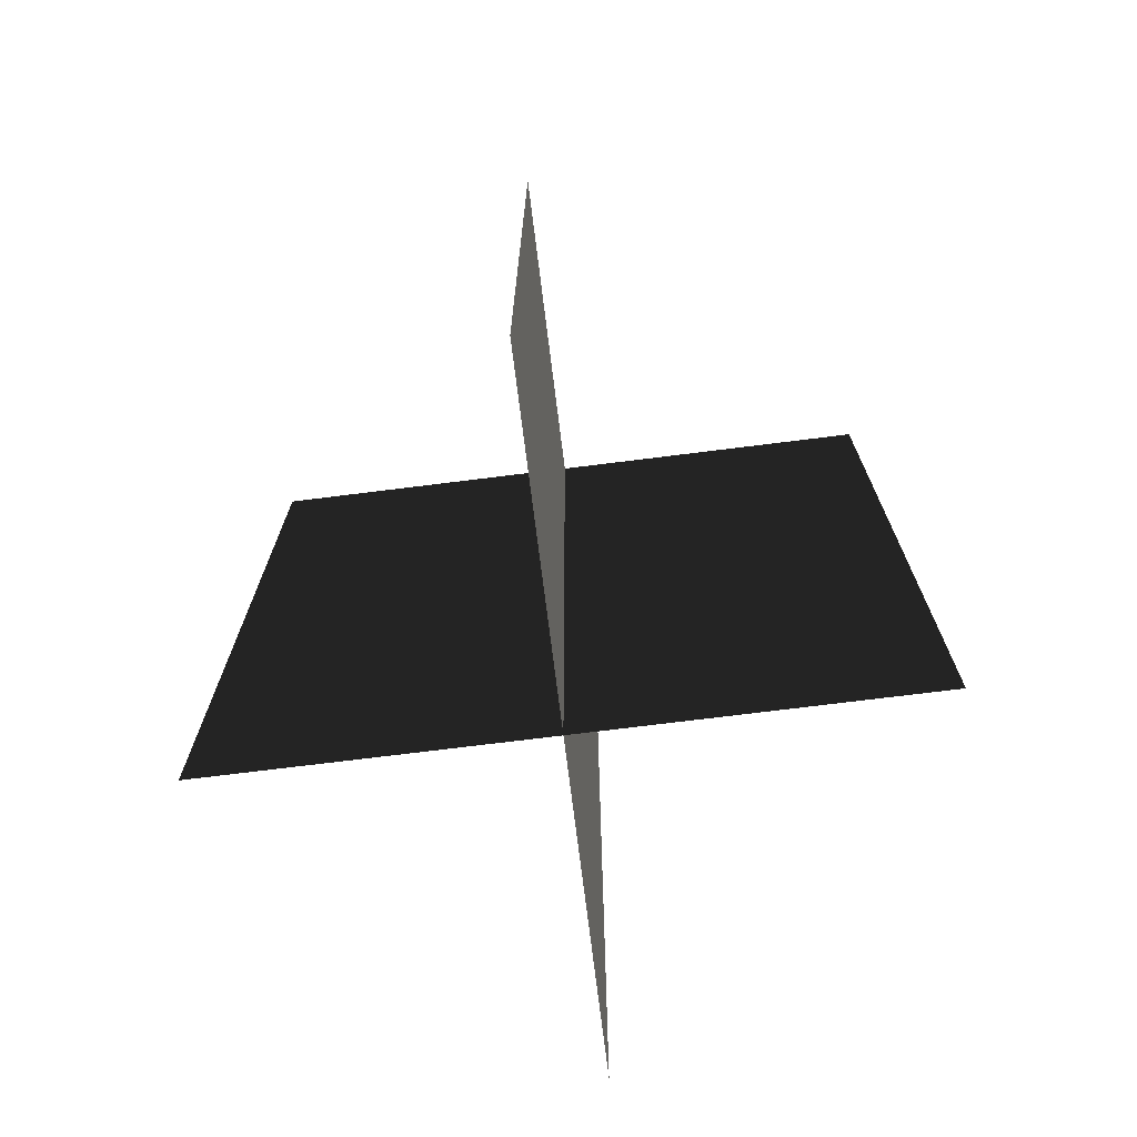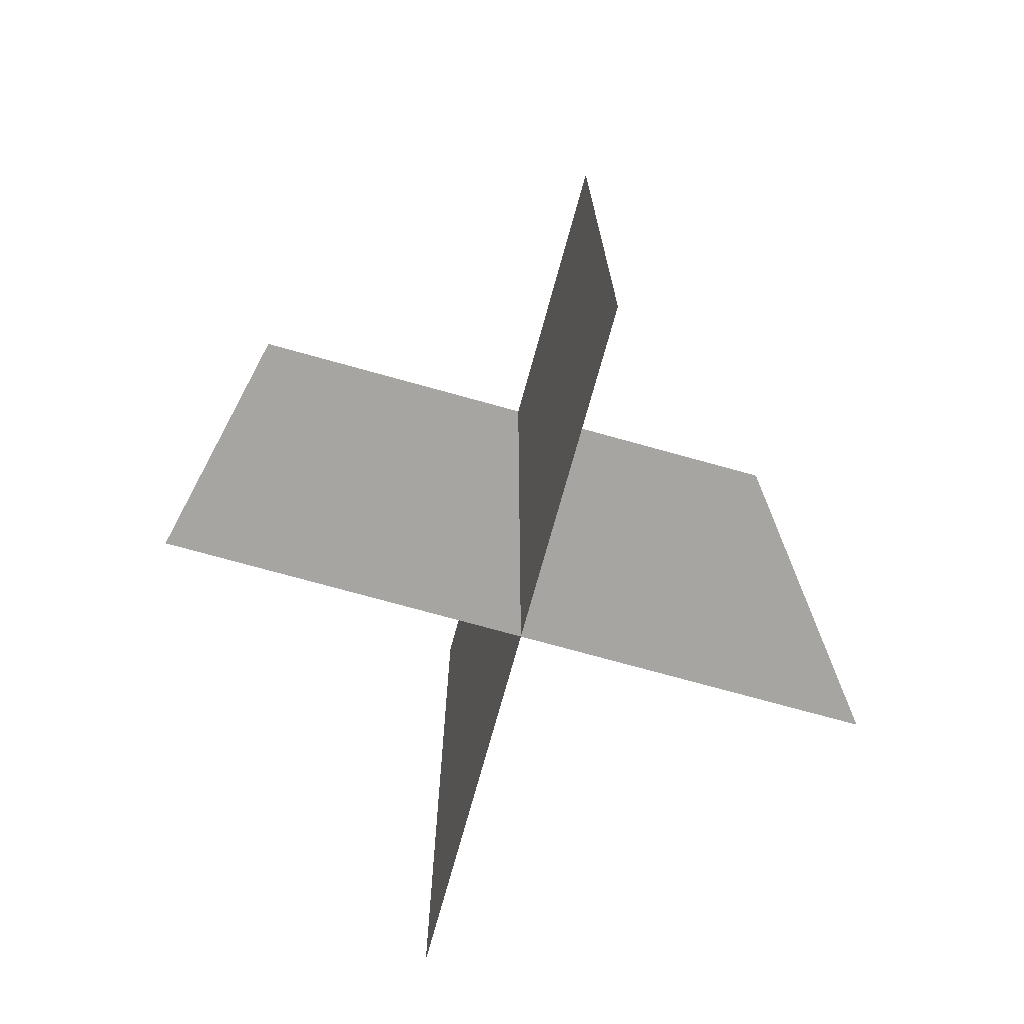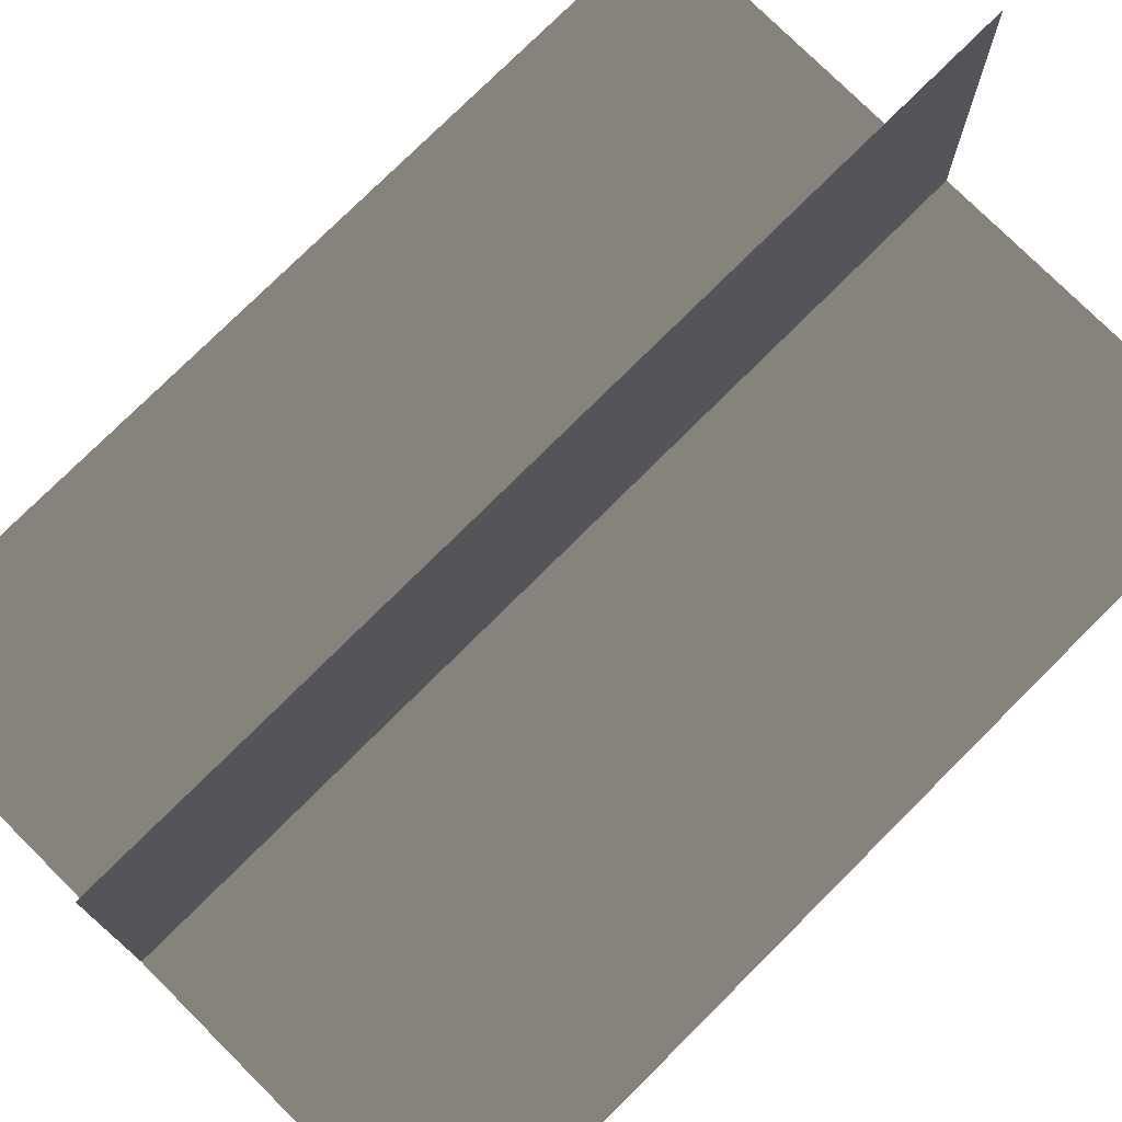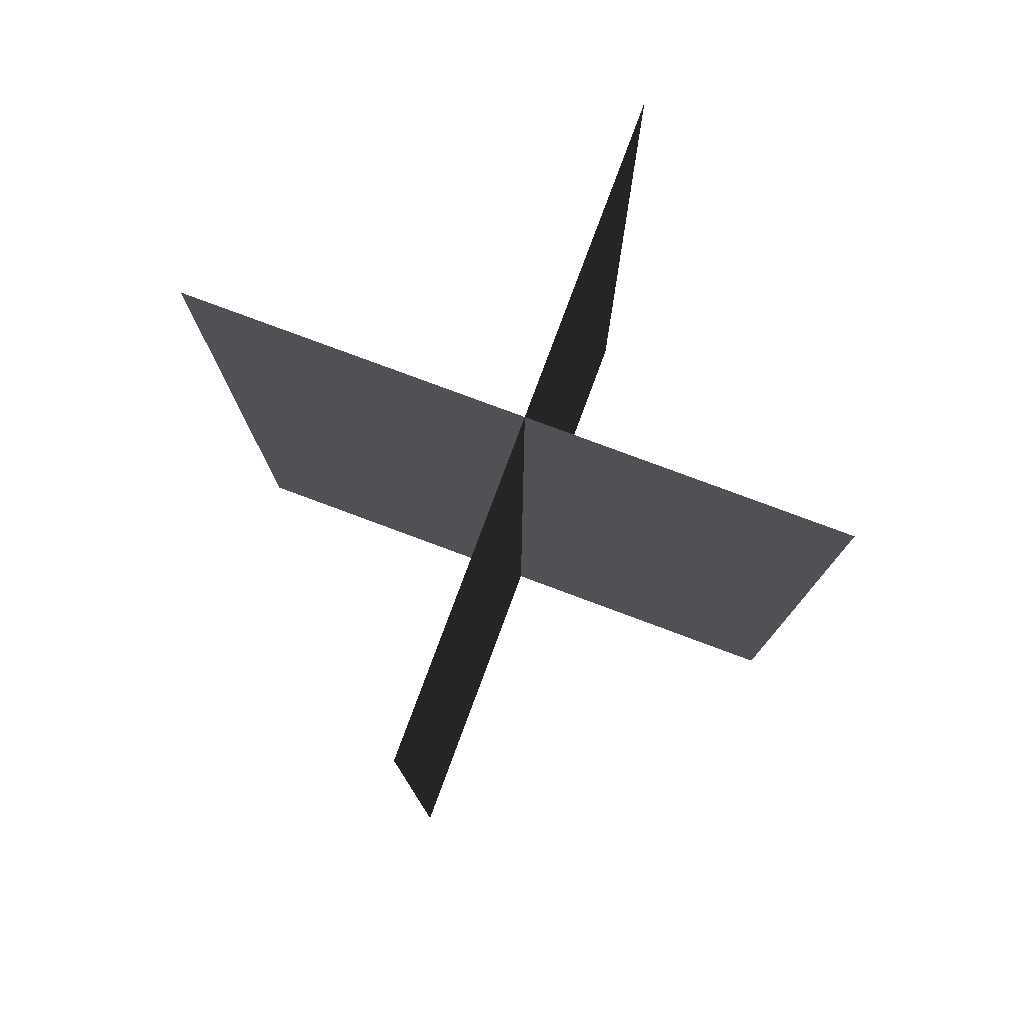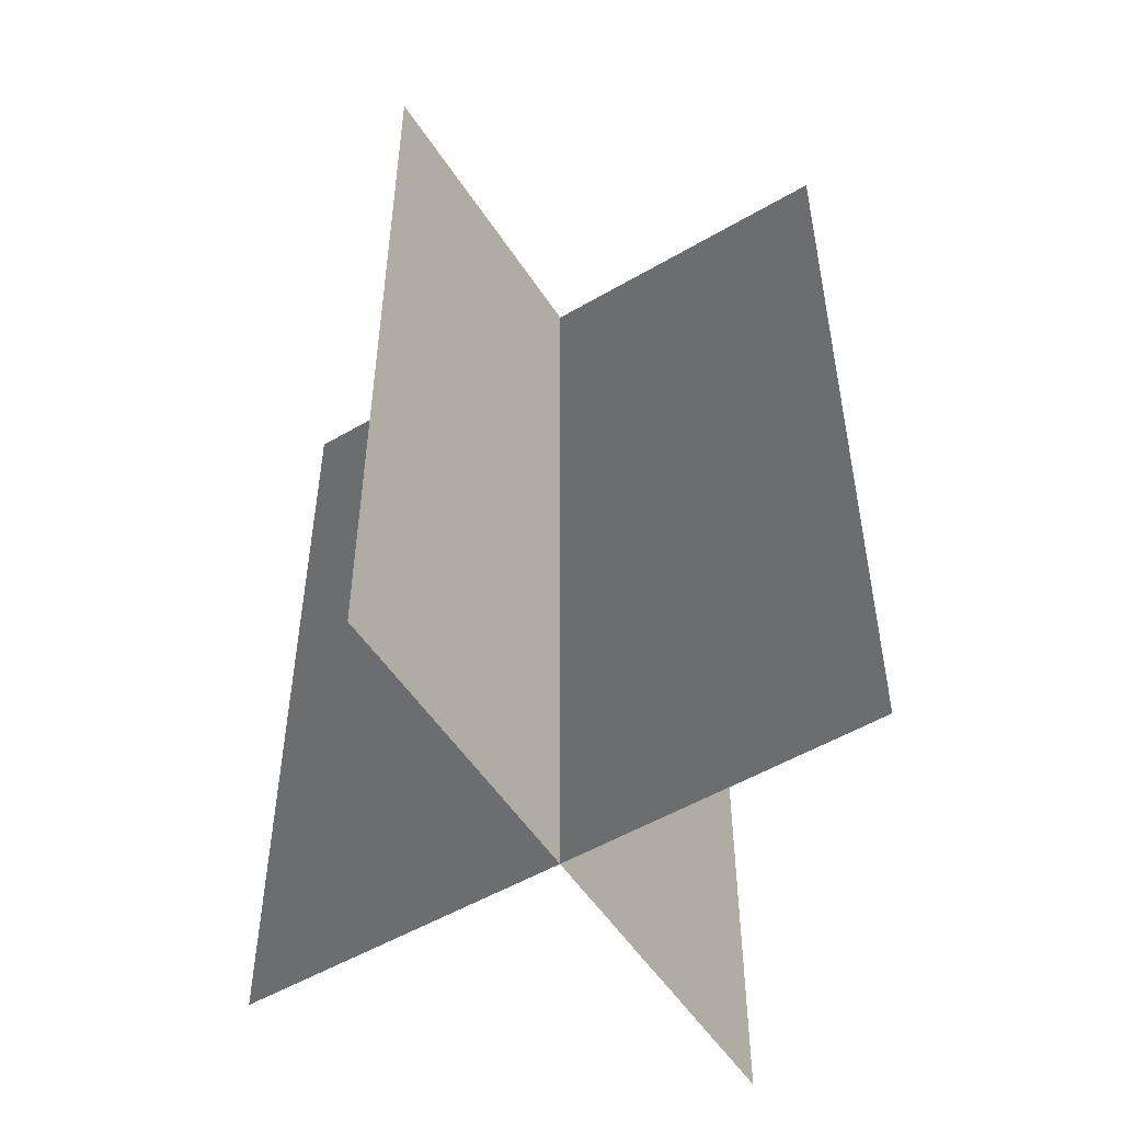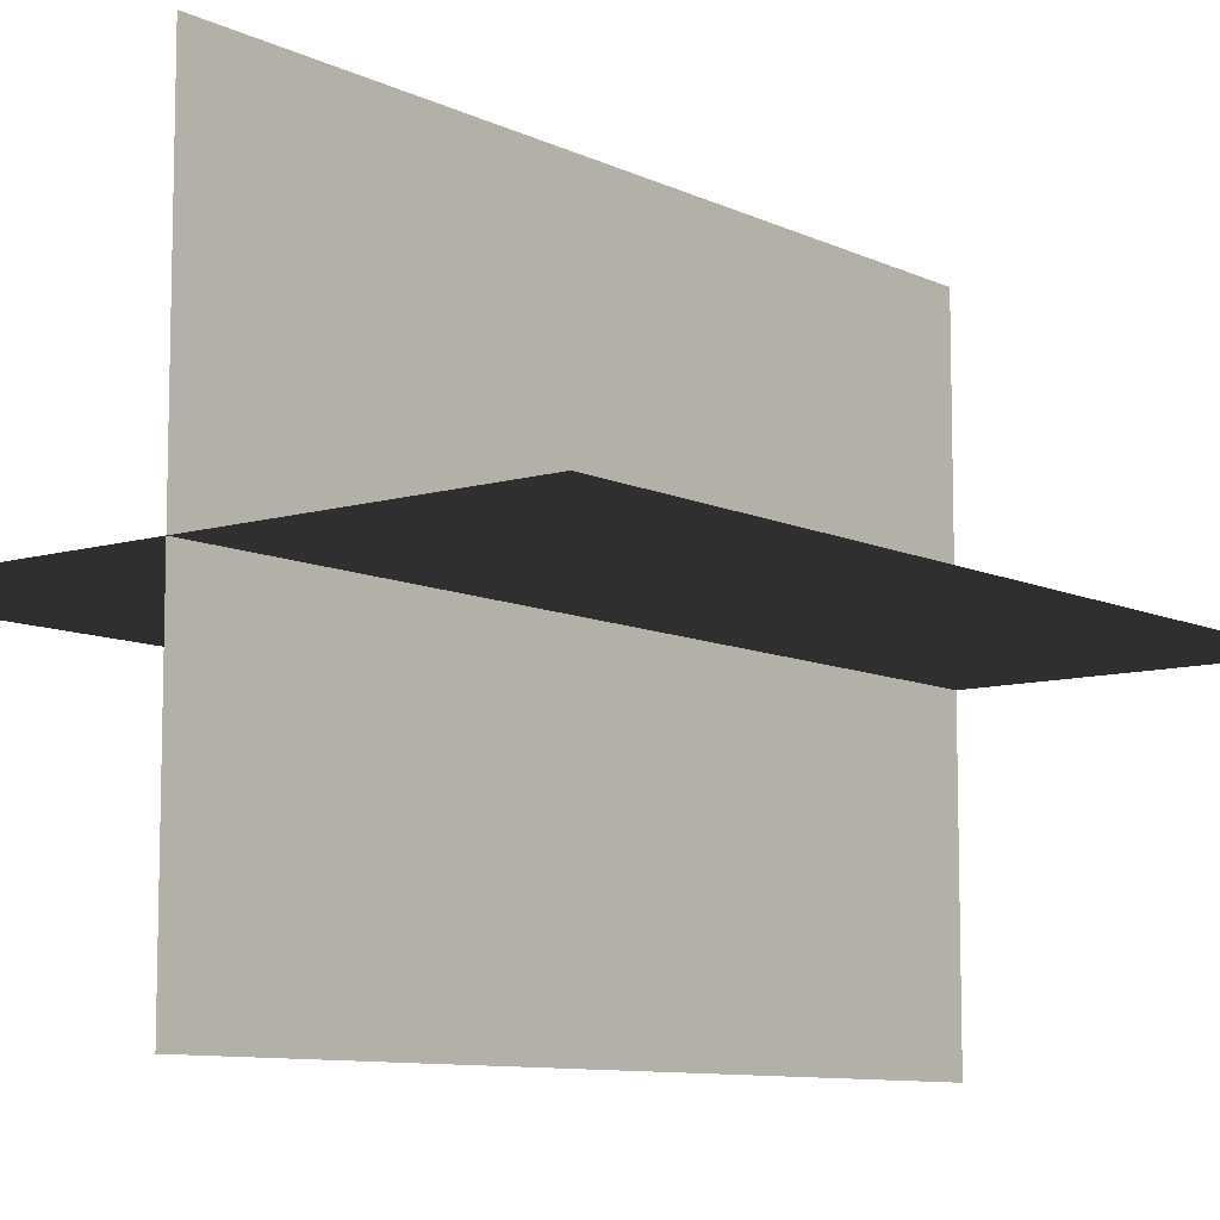
<metadata>
{"format":"obj","ext":"obj","renderer":"f3d","projection":"perspective","resolution":1024,"background":"white","views":[{"elev":-73.4,"azim":-172.9,"up":"+Z"},{"elev":-74.1,"azim":-15.5,"up":"+Z"},{"elev":76.2,"azim":-135.0,"up":"+Y"},{"elev":79.0,"azim":-69.6,"up":"+Z"},{"elev":-52.6,"azim":32.2,"up":"+Z"},{"elev":-9.2,"azim":38.6,"up":"+Y"}]}
</metadata>
<code>
v 0.005387 0.1548 1.808e-06
v 0.005387 0.1548 0.4323
v 0.005387 -0.1631 1.512e-06
v 0.005387 -0.1631 0.4323
v -0.1562 -0.009193 1.655e-06
v -0.1562 -0.009193 0.4323
v 0.1617 -0.009193 1.655e-06
v 0.1617 -0.009193 0.4323
g Palm_Tree_23348_581
f 1 3 2
f 2 3 4
f 5 7 6
f 6 7 8

</code>
